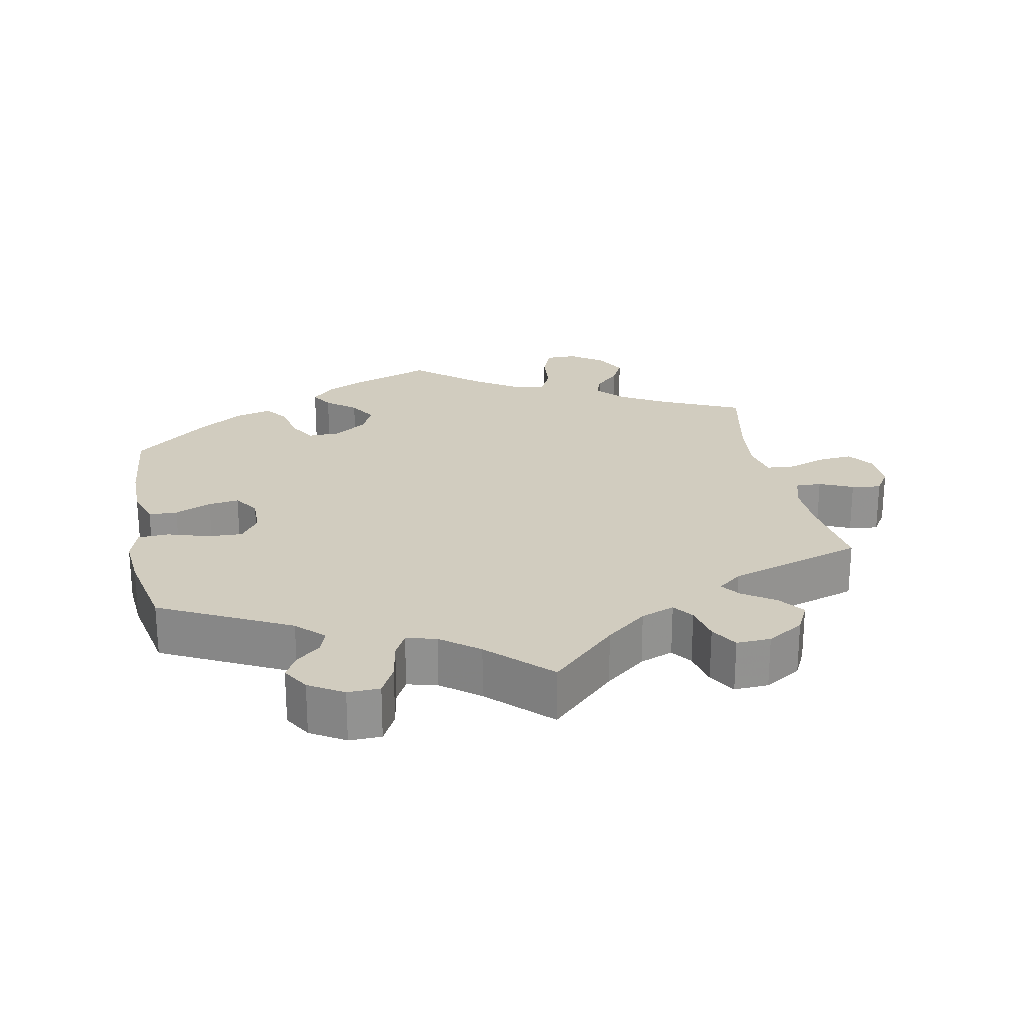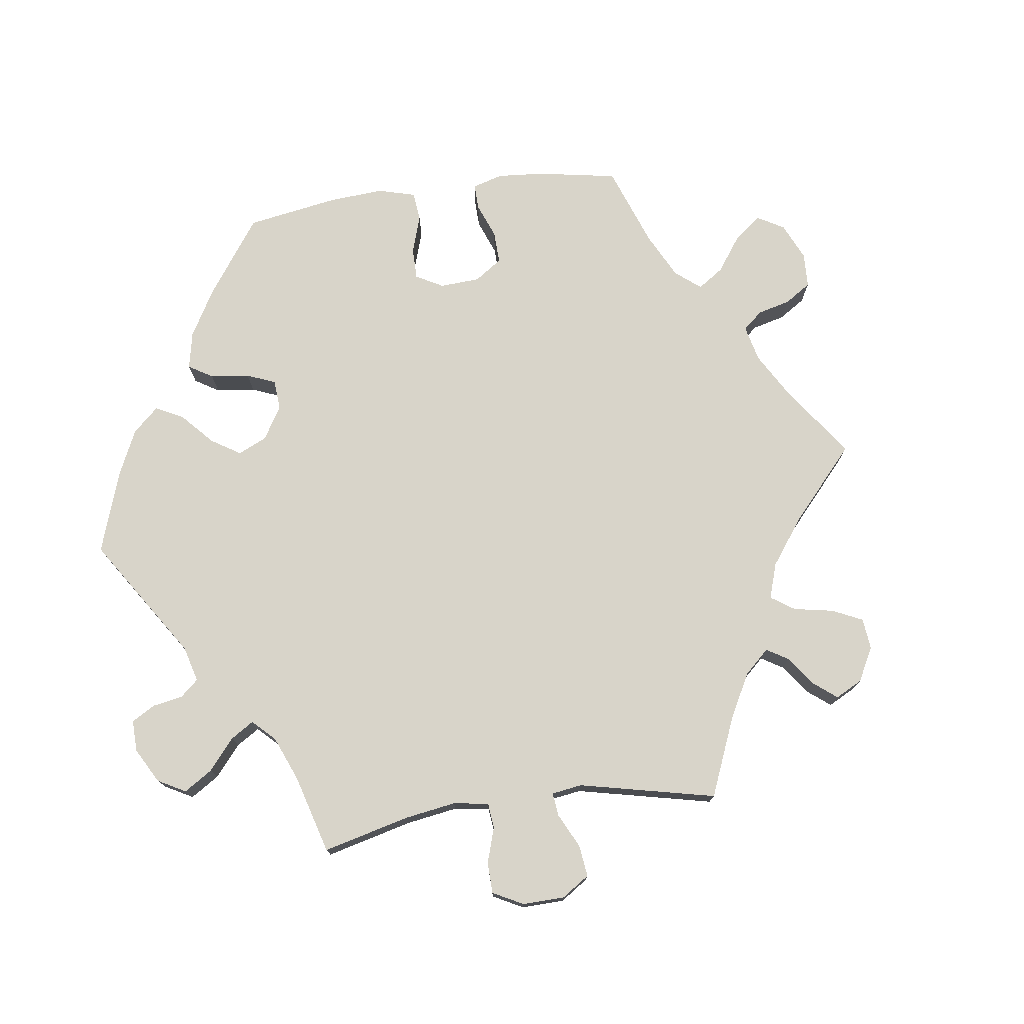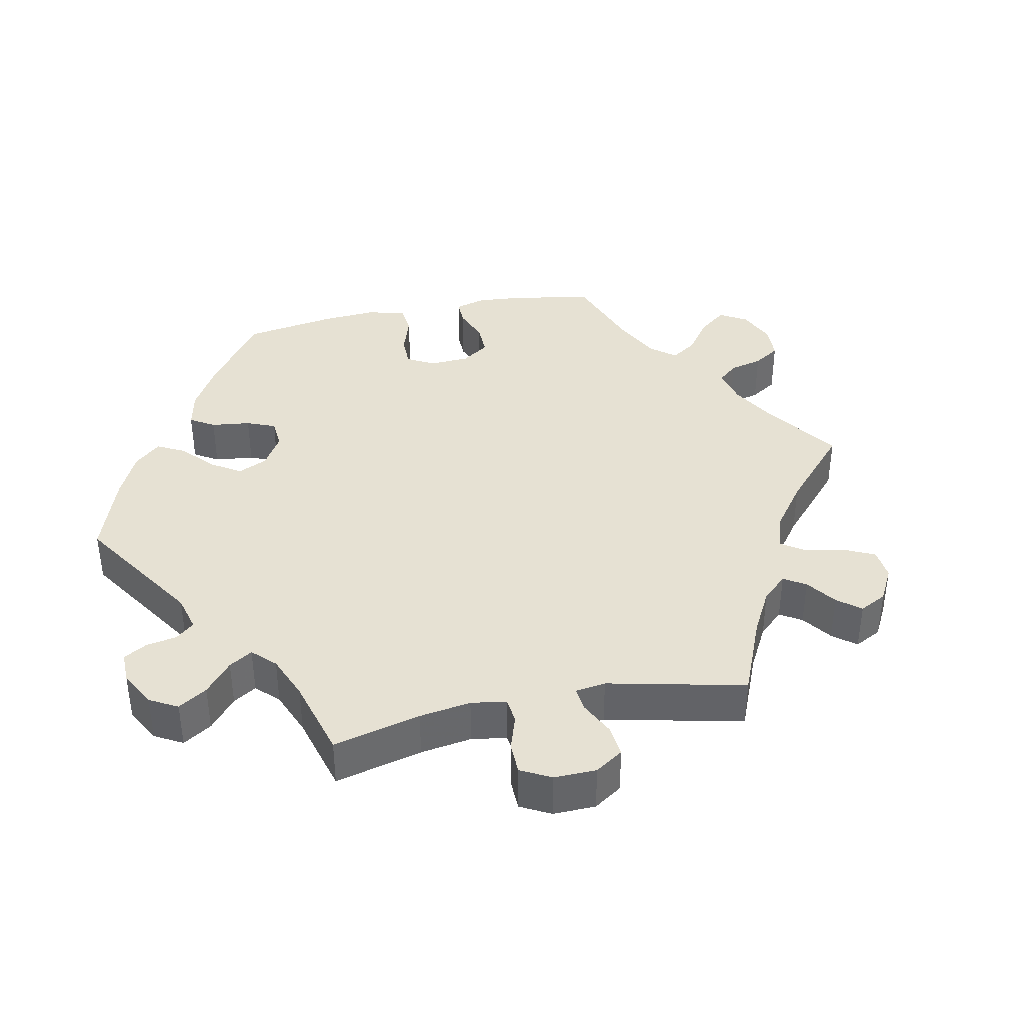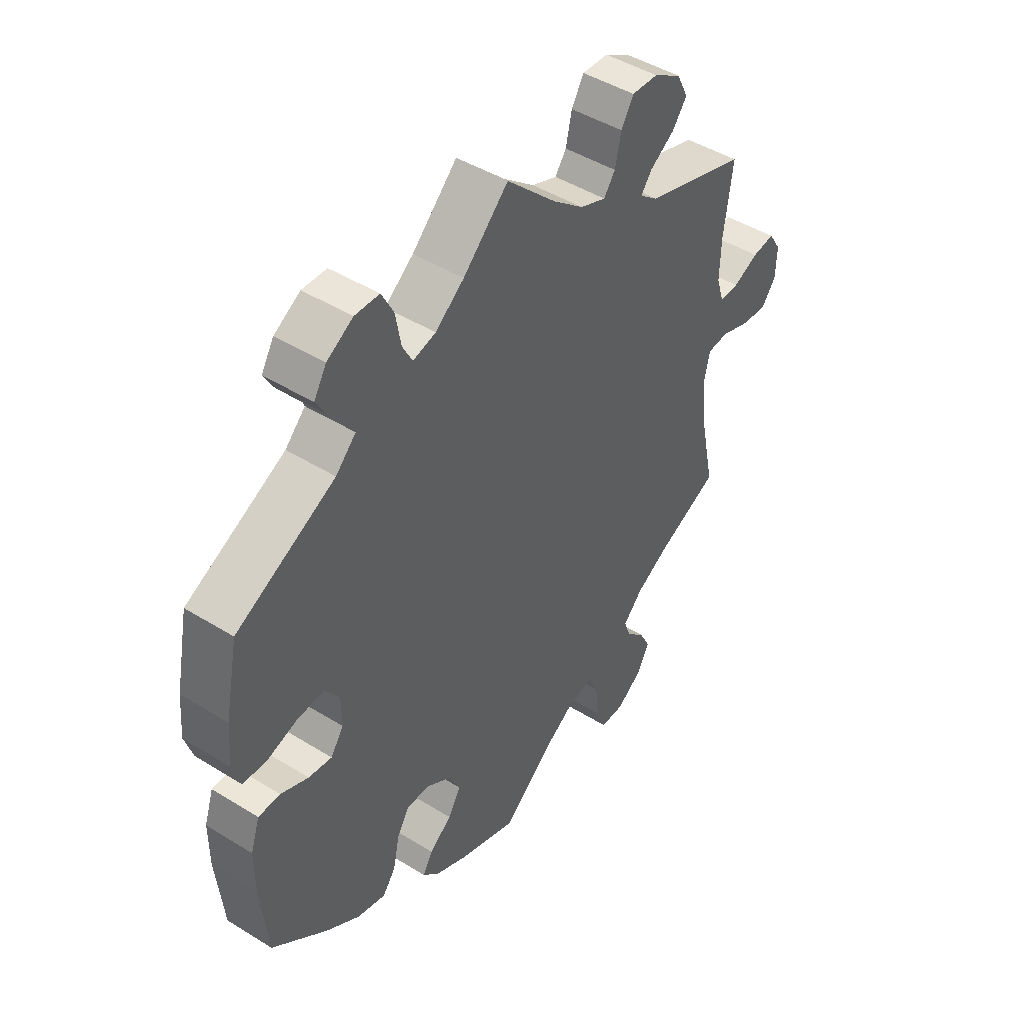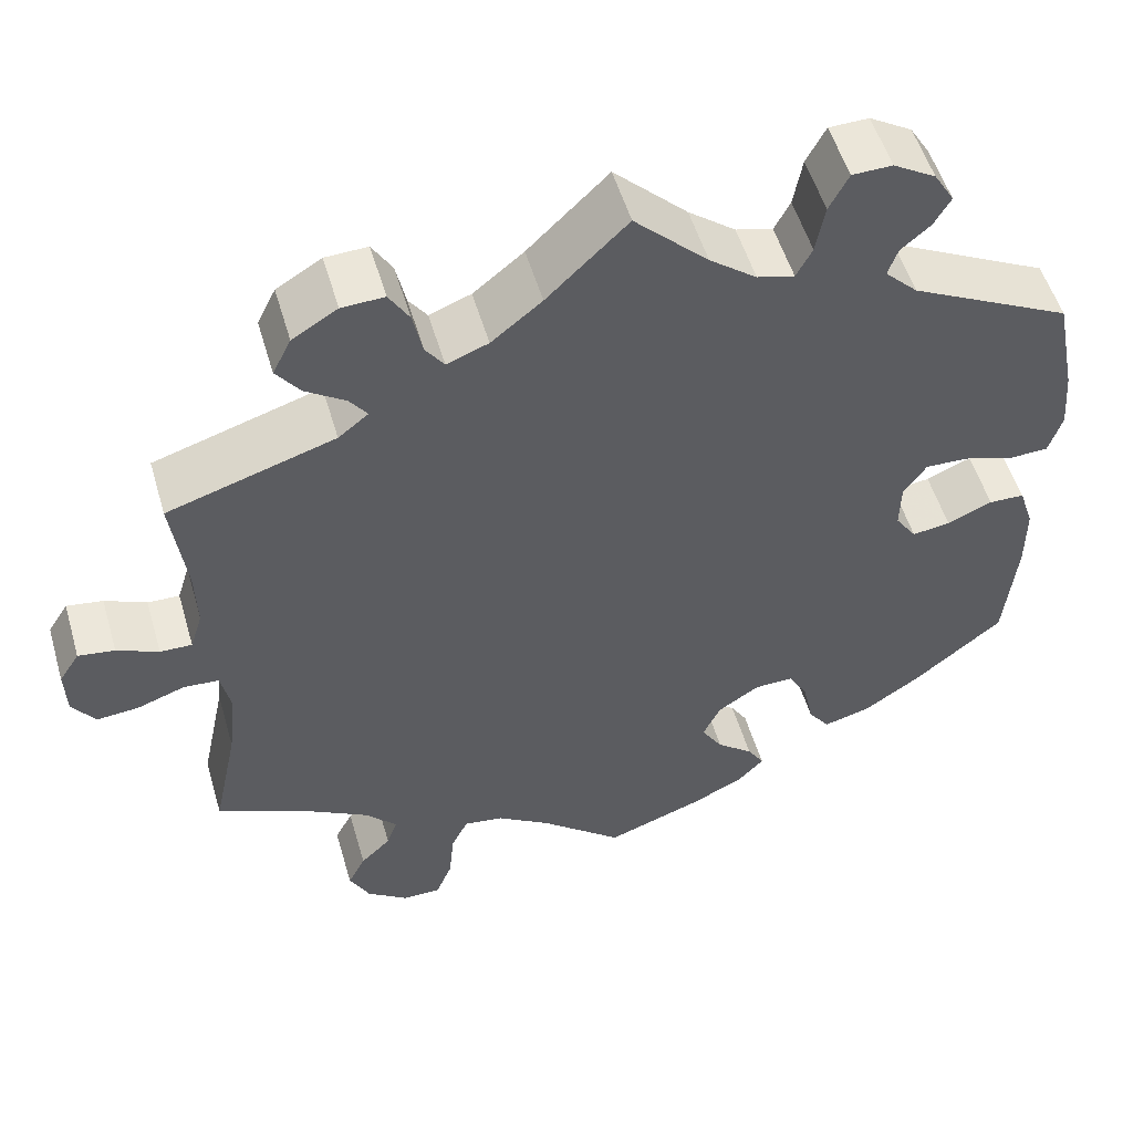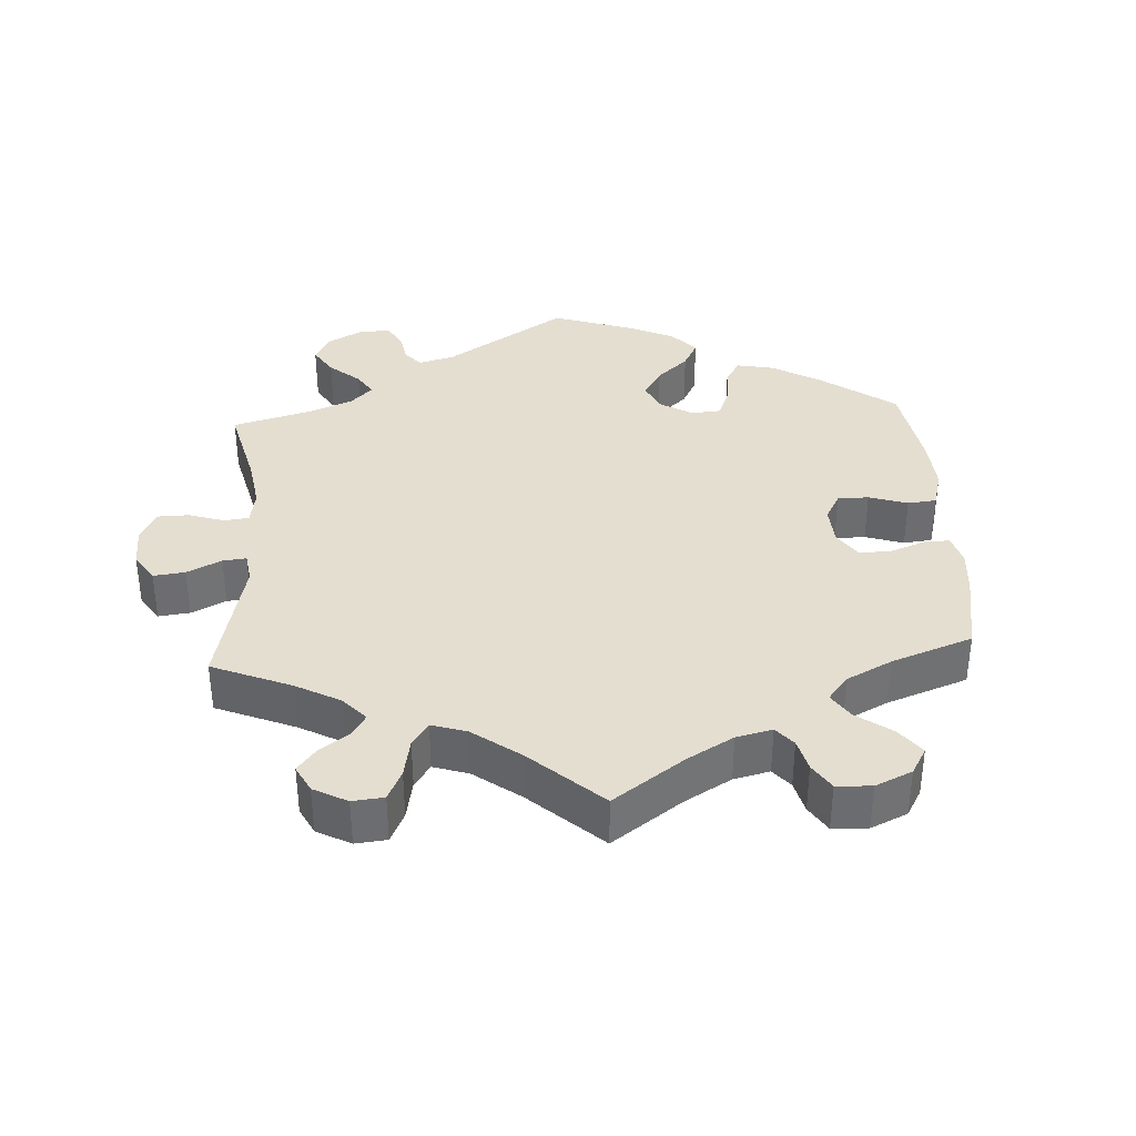
<metadata>
{"format":"obj","ext":"obj","renderer":"f3d","projection":"perspective","resolution":1024,"background":"white","views":[{"elev":23.9,"azim":-11.2,"up":"+Y"},{"elev":75.3,"azim":22.0,"up":"+Y"},{"elev":38.9,"azim":18.4,"up":"+Y"},{"elev":45.9,"azim":-54.5,"up":"+Z"},{"elev":53.0,"azim":163.8,"up":"+Z"},{"elev":36.4,"azim":116.6,"up":"+Y"}]}
</metadata>
<code>
v 0.389 0.07 -0.34
v 0.325 0.07 -0.377
v 0.289 0.07 -0.415
v 0.301 0.07 -0.449
v 0.335 0.07 -0.482
v 0.355 0.07 -0.521
v 0.332 0.07 -0.565
v 0.286 0.07 -0.598
v 0.242 0.07 -0.598
v 0.224 0.07 -0.553
v 0.218 0.07 -0.493
v 0.199 0.07 -0.454
v 0.154 0.07 -0.461
v 0.094 0.07 -0.5
v 0.001 0.07 -0.578
v -0.107 0.07 -0.539
v -0.166 0.07 -0.511
v -0.197 0.07 -0.479
v -0.178 0.07 -0.448
v -0.137 0.07 -0.415
v -0.113 0.07 -0.376
v -0.133 0.07 -0.334
v -0.18 0.07 -0.303
v -0.224 0.07 -0.302
v -0.246 0.07 -0.34
v -0.258 0.07 -0.396
v -0.282 0.07 -0.429
v -0.335 0.07 -0.415
v -0.399 0.07 -0.372
v -0.5 0.07 -0.289
v -0.513 0.07 -0.158
v -0.513 0.07 -0.081
v -0.496 0.07 -0.03
v -0.456 0.07 -0.029
v -0.405 0.07 -0.051
v -0.362 0.07 -0.057
v -0.338 0.07 -0.022
v -0.339 0.07 0.032
v -0.365 0.07 0.069
v -0.414 0.07 0.067
v -0.471 0.07 0.049
v -0.515 0.07 0.051
v -0.53 0.07 0.098
v -0.524 0.07 0.169
v -0.5 0.07 0.289
v -0.318 0.07 0.381
v -0.281 0.07 0.418
v -0.292 0.07 0.45
v -0.325 0.07 0.478
v -0.344 0.07 0.511
v -0.321 0.07 0.549
v -0.273 0.07 0.578
v -0.228 0.07 0.577
v -0.206 0.07 0.535
v -0.196 0.07 0.479
v -0.178 0.07 0.445
v -0.136 0.07 0.456
v -0.083 0.07 0.497
v 0 0.07 0.578
v 0.091 0.07 0.49
v 0.148 0.07 0.444
v 0.195 0.07 0.426
v 0.216 0.07 0.455
v 0.227 0.07 0.506
v 0.25 0.07 0.544
v 0.298 0.07 0.542
v 0.349 0.07 0.511
v 0.37 0.07 0.469
v 0.343 0.07 0.433
v 0.298 0.07 0.403
v 0.278 0.07 0.376
v 0.312 0.07 0.349
v 0.501 0.07 0.29
v 0.485 0.07 0.169
v 0.483 0.07 0.099
v 0.497 0.07 0.054
v 0.533 0.07 0.055
v 0.58 0.07 0.076
v 0.621 0.07 0.082
v 0.644 0.07 0.046
v 0.642 0.07 -0.008
v 0.616 0.07 -0.044
v 0.569 0.07 -0.04
v 0.515 0.07 -0.021
v 0.475 0.07 -0.024
v 0.464 0.07 -0.075
v 0.473 0.07 -0.156
v 0.501 0.07 -0.289
v 0.389 0 -0.34
v 0.325 0 -0.377
v 0.289 0 -0.415
v 0.301 0 -0.449
v 0.335 0 -0.482
v 0.355 0 -0.521
v 0.332 0 -0.565
v 0.286 0 -0.598
v 0.242 0 -0.598
v 0.224 0 -0.553
v 0.218 0 -0.493
v 0.199 0 -0.454
v 0.154 0 -0.461
v 0.094 0 -0.5
v 0.001 0 -0.578
v -0.107 0 -0.539
v -0.166 0 -0.511
v -0.197 0 -0.479
v -0.178 0 -0.448
v -0.137 0 -0.415
v -0.113 0 -0.376
v -0.133 0 -0.334
v -0.18 0 -0.303
v -0.224 0 -0.302
v -0.246 0 -0.34
v -0.258 0 -0.396
v -0.282 0 -0.429
v -0.335 0 -0.415
v -0.399 0 -0.372
v -0.5 0 -0.289
v -0.513 0 -0.158
v -0.513 0 -0.081
v -0.496 0 -0.03
v -0.456 0 -0.029
v -0.405 0 -0.051
v -0.362 0 -0.057
v -0.338 0 -0.022
v -0.339 0 0.032
v -0.365 0 0.069
v -0.414 0 0.067
v -0.471 0 0.049
v -0.515 0 0.051
v -0.53 0 0.098
v -0.524 0 0.169
v -0.5 0 0.289
v -0.318 0 0.381
v -0.281 0 0.418
v -0.292 0 0.45
v -0.325 0 0.478
v -0.344 0 0.511
v -0.321 0 0.549
v -0.273 0 0.578
v -0.228 0 0.577
v -0.206 0 0.535
v -0.196 0 0.479
v -0.178 0 0.445
v -0.136 0 0.456
v -0.083 0 0.497
v 0 0 0.578
v 0.091 0 0.49
v 0.148 0 0.444
v 0.195 0 0.426
v 0.216 0 0.455
v 0.227 0 0.506
v 0.25 0 0.544
v 0.298 0 0.542
v 0.349 0 0.511
v 0.37 0 0.469
v 0.343 0 0.433
v 0.298 0 0.403
v 0.278 0 0.376
v 0.312 0 0.349
v 0.501 0 0.29
v 0.485 0 0.169
v 0.483 0 0.099
v 0.497 0 0.054
v 0.533 0 0.055
v 0.58 0 0.076
v 0.621 0 0.082
v 0.644 0 0.046
v 0.642 0 -0.008
v 0.616 0 -0.044
v 0.569 0 -0.04
v 0.515 0 -0.021
v 0.475 0 -0.024
v 0.464 0 -0.075
v 0.473 0 -0.156
v 0.501 0 -0.289
f 87 88 1
f 86 87 1 2
f 85 86 2 3
f 81 82 83 84
f 81 84 85
f 80 81 85
f 77 78 79 80
f 76 77 80 85
f 75 76 85 3
f 72 73 74
f 71 72 74 75
f 67 68 69 70
f 67 70 71
f 66 67 71
f 63 64 65 66
f 62 63 66 71
f 61 62 71 75
f 58 59 60
f 57 58 60 61
f 56 57 61 75
f 52 53 54 55
f 52 55 56
f 51 52 56
f 48 49 50 51
f 47 48 51 56
f 46 47 56 75
f 40 41 42 43
f 39 40 43 44
f 32 33 34 35
f 32 35 36
f 31 32 36
f 30 31 36
f 29 30 36 37
f 25 26 27 28
f 24 25 28 29
f 17 18 19 20
f 17 20 21
f 14 15 16 17
f 13 14 17 21
f 12 13 21 22
f 8 9 10 11
f 8 11 12
f 7 8 12
f 4 5 6 7
f 3 4 7 12
f 39 44 45 46
f 38 39 46 75
f 37 38 75 3
f 24 29 37
f 23 24 37
f 22 23 37
f 3 12 22 37
f 89 176 175
f 90 89 175 174
f 91 90 174 173
f 172 171 170 169
f 173 172 169
f 173 169 168
f 168 167 166 165
f 173 168 165 164
f 91 173 164 163
f 162 161 160
f 163 162 160 159
f 158 157 156 155
f 159 158 155
f 159 155 154
f 154 153 152 151
f 159 154 151 150
f 163 159 150 149
f 148 147 146
f 149 148 146 145
f 163 149 145 144
f 143 142 141 140
f 144 143 140
f 144 140 139
f 139 138 137 136
f 144 139 136 135
f 163 144 135 134
f 131 130 129 128
f 132 131 128 127
f 123 122 121 120
f 124 123 120
f 124 120 119
f 124 119 118
f 125 124 118 117
f 116 115 114 113
f 117 116 113 112
f 108 107 106 105
f 109 108 105
f 105 104 103 102
f 109 105 102 101
f 110 109 101 100
f 99 98 97 96
f 100 99 96
f 100 96 95
f 95 94 93 92
f 100 95 92 91
f 134 133 132 127
f 163 134 127 126
f 91 163 126 125
f 125 117 112
f 125 112 111
f 125 111 110
f 125 110 100 91
f 1 89 90 2
f 2 90 91 3
f 3 91 92 4
f 4 92 93 5
f 5 93 94 6
f 6 94 95 7
f 7 95 96 8
f 8 96 97 9
f 9 97 98 10
f 10 98 99 11
f 11 99 100 12
f 12 100 101 13
f 13 101 102 14
f 14 102 103 15
f 15 103 104 16
f 16 104 105 17
f 17 105 106 18
f 18 106 107 19
f 19 107 108 20
f 20 108 109 21
f 21 109 110 22
f 22 110 111 23
f 23 111 112 24
f 24 112 113 25
f 25 113 114 26
f 26 114 115 27
f 27 115 116 28
f 28 116 117 29
f 29 117 118 30
f 30 118 119 31
f 31 119 120 32
f 32 120 121 33
f 33 121 122 34
f 34 122 123 35
f 35 123 124 36
f 36 124 125 37
f 37 125 126 38
f 38 126 127 39
f 39 127 128 40
f 40 128 129 41
f 41 129 130 42
f 42 130 131 43
f 43 131 132 44
f 44 132 133 45
f 45 133 134 46
f 46 134 135 47
f 47 135 136 48
f 48 136 137 49
f 49 137 138 50
f 50 138 139 51
f 51 139 140 52
f 52 140 141 53
f 53 141 142 54
f 54 142 143 55
f 55 143 144 56
f 56 144 145 57
f 57 145 146 58
f 58 146 147 59
f 59 147 148 60
f 60 148 149 61
f 61 149 150 62
f 62 150 151 63
f 63 151 152 64
f 64 152 153 65
f 65 153 154 66
f 66 154 155 67
f 67 155 156 68
f 68 156 157 69
f 69 157 158 70
f 70 158 159 71
f 71 159 160 72
f 72 160 161 73
f 73 161 162 74
f 74 162 163 75
f 75 163 164 76
f 76 164 165 77
f 77 165 166 78
f 78 166 167 79
f 79 167 168 80
f 80 168 169 81
f 81 169 170 82
f 82 170 171 83
f 83 171 172 84
f 84 172 173 85
f 85 173 174 86
f 86 174 175 87
f 87 175 176 88
f 88 176 89 1

</code>
